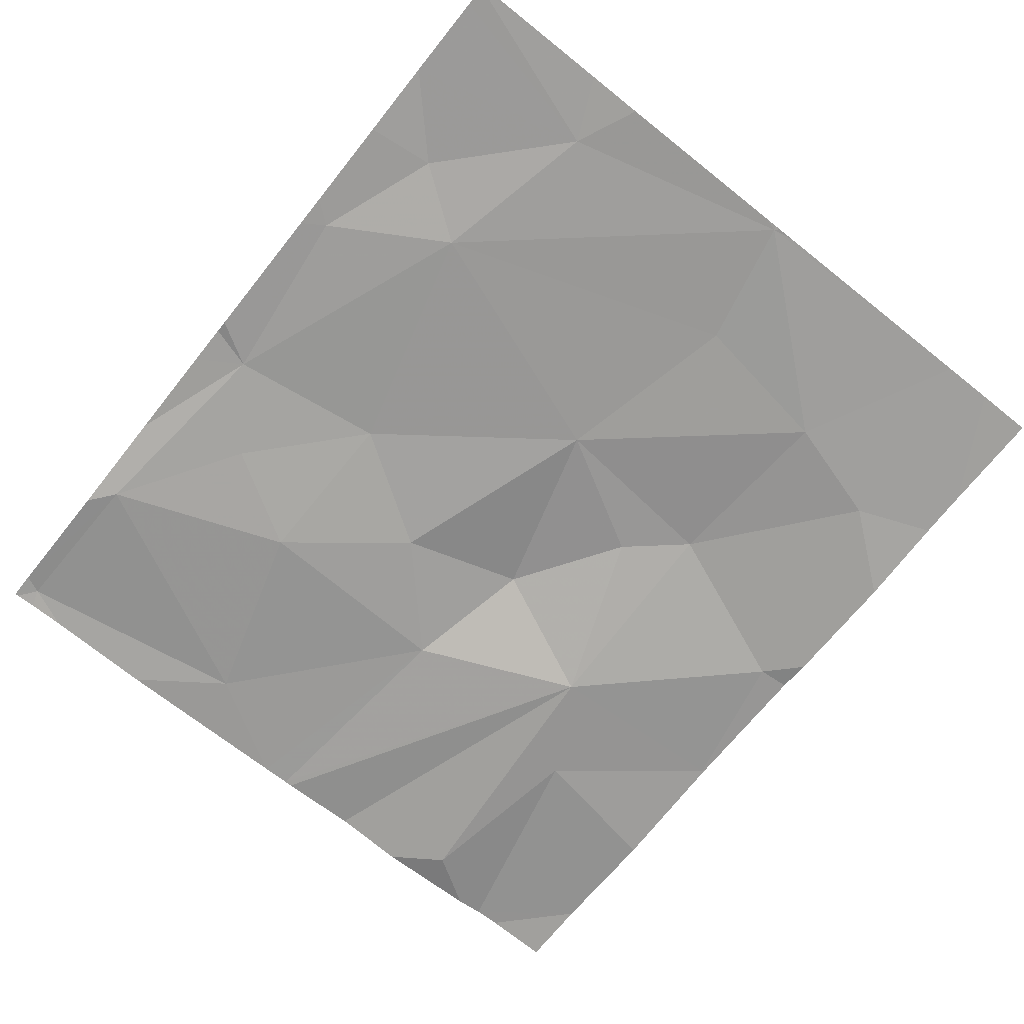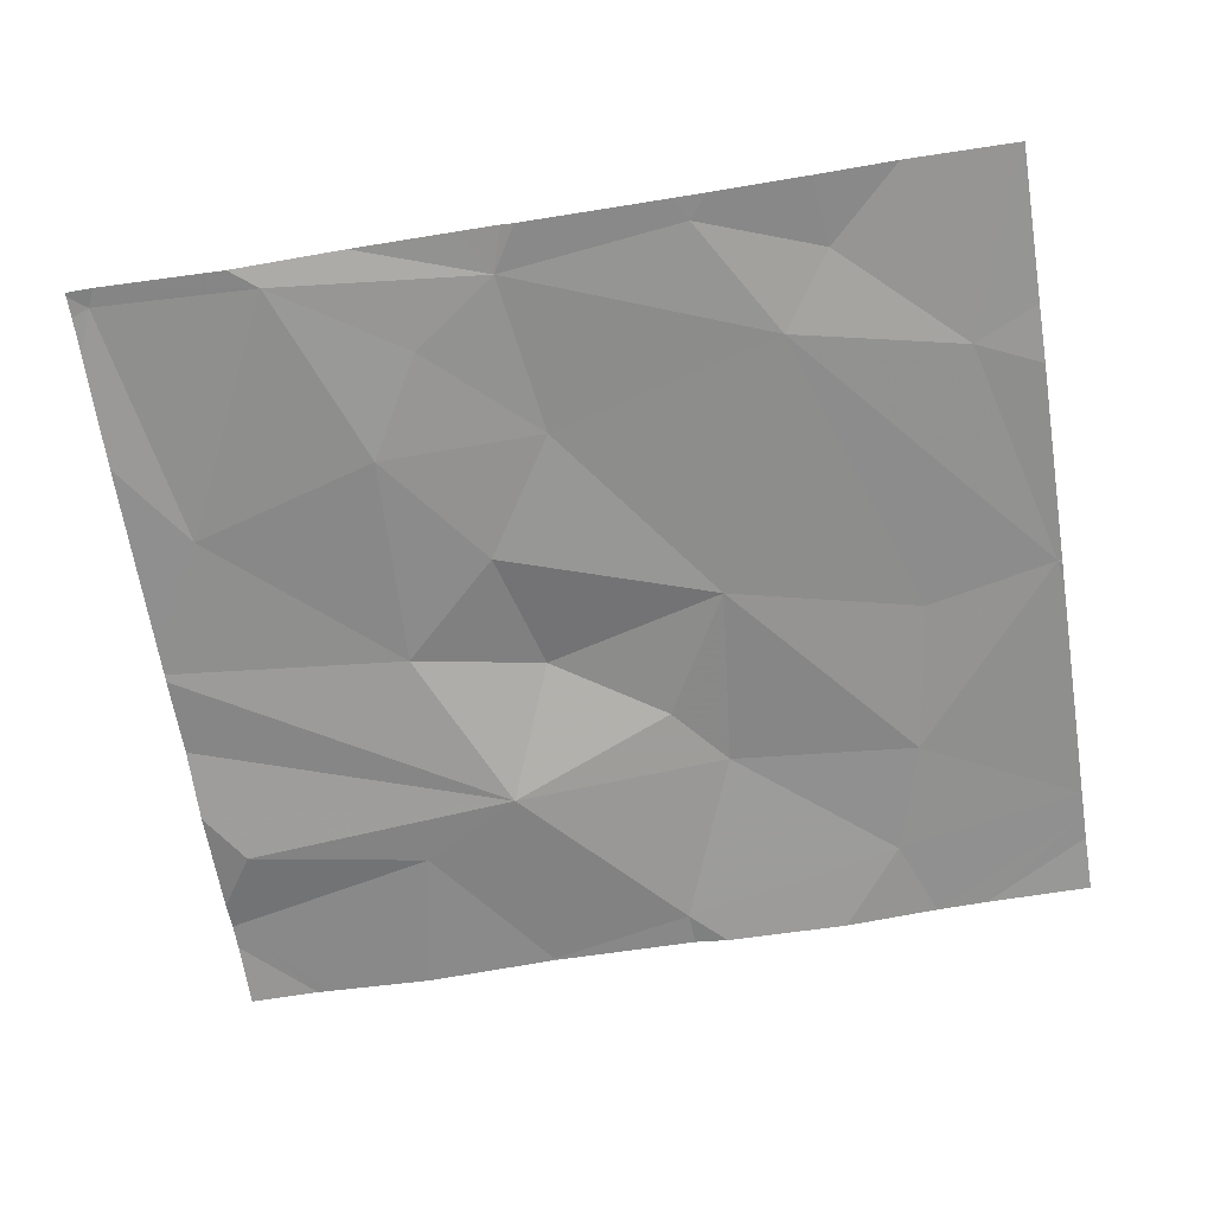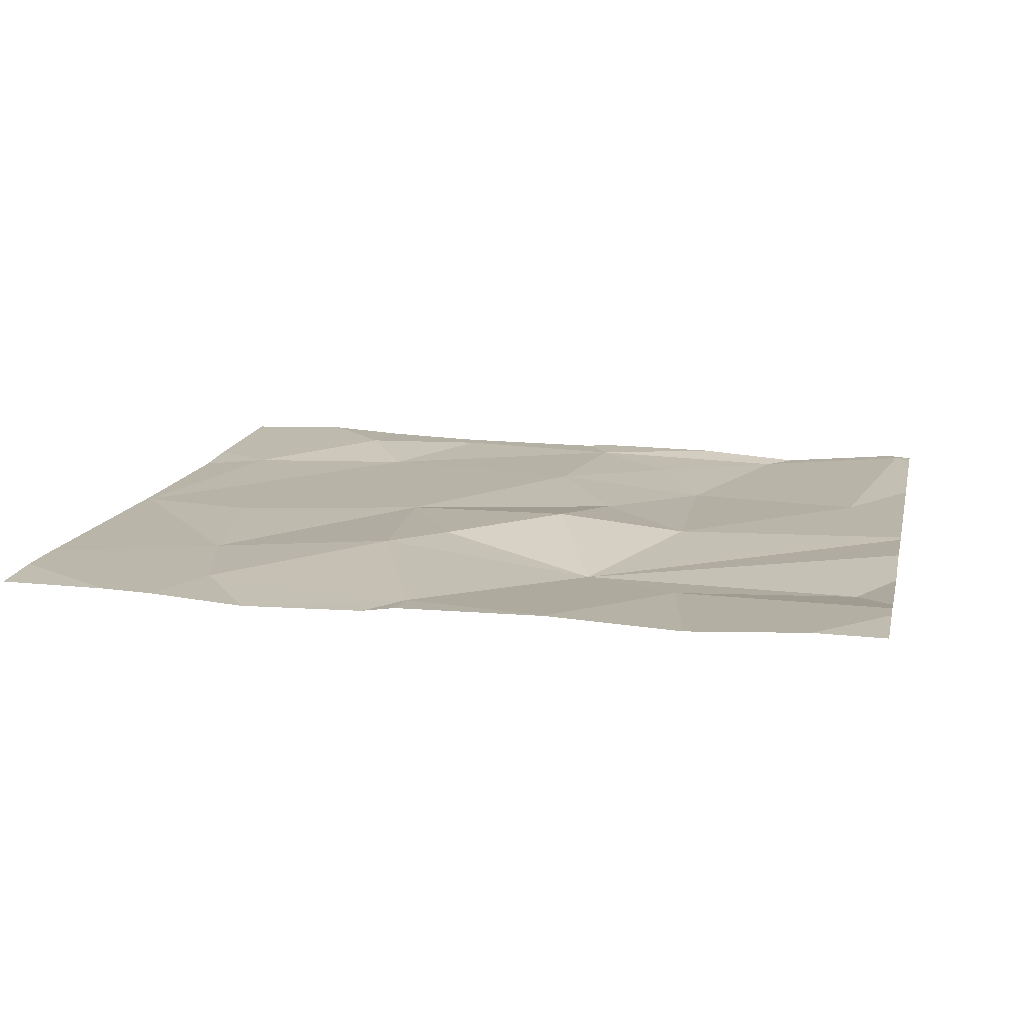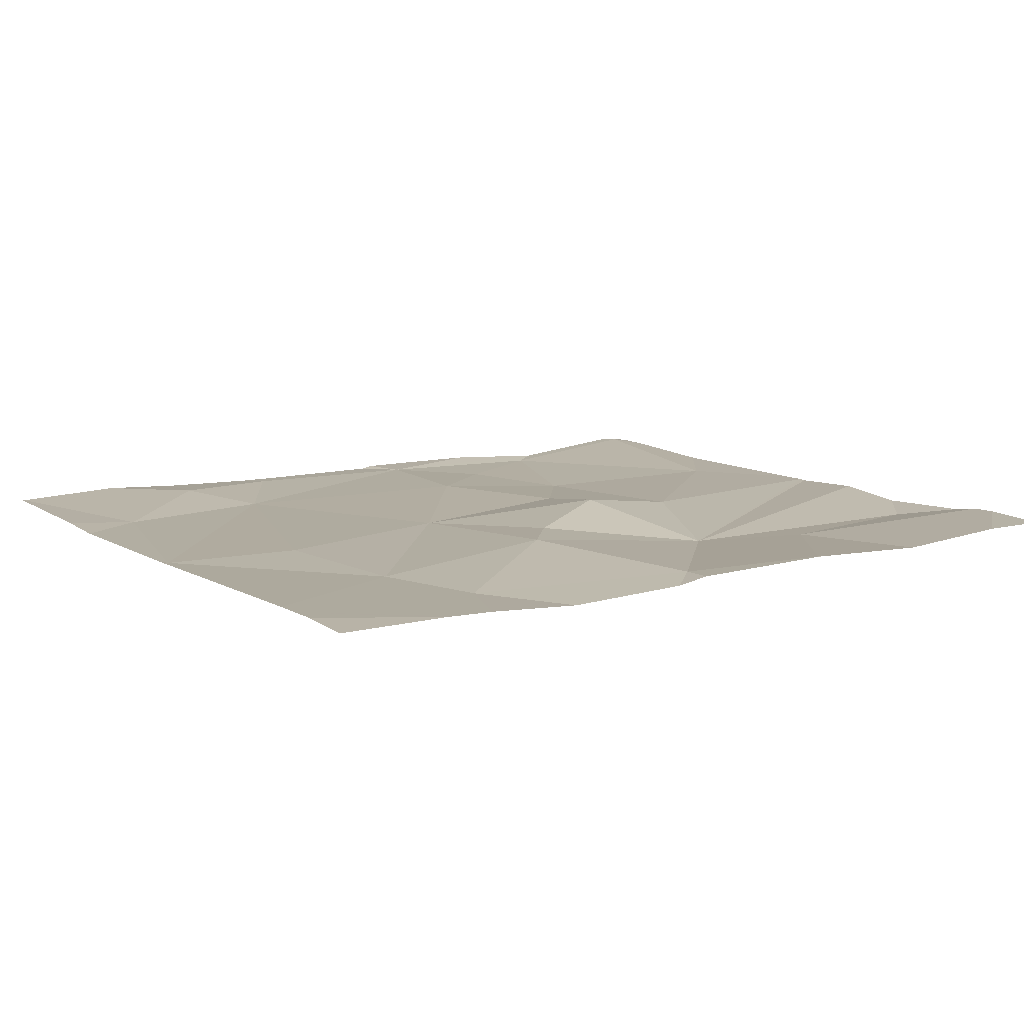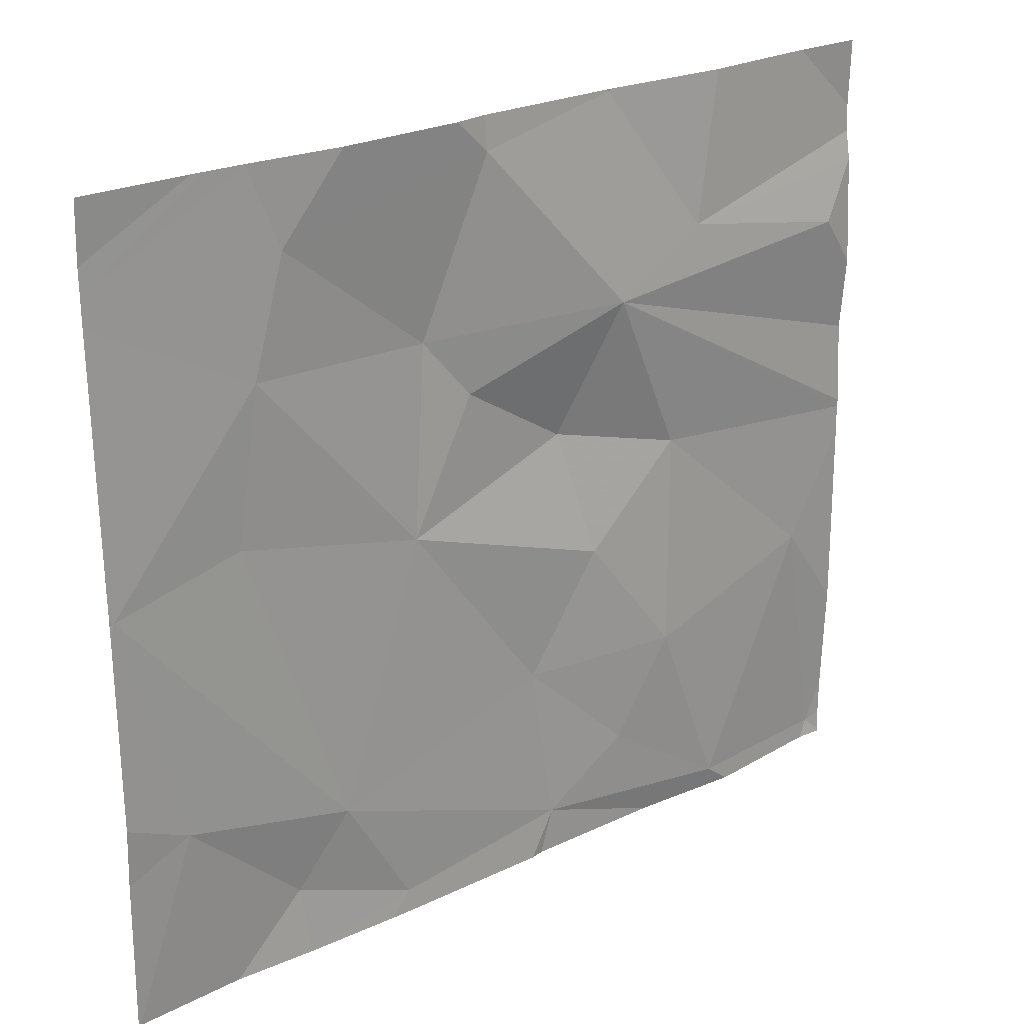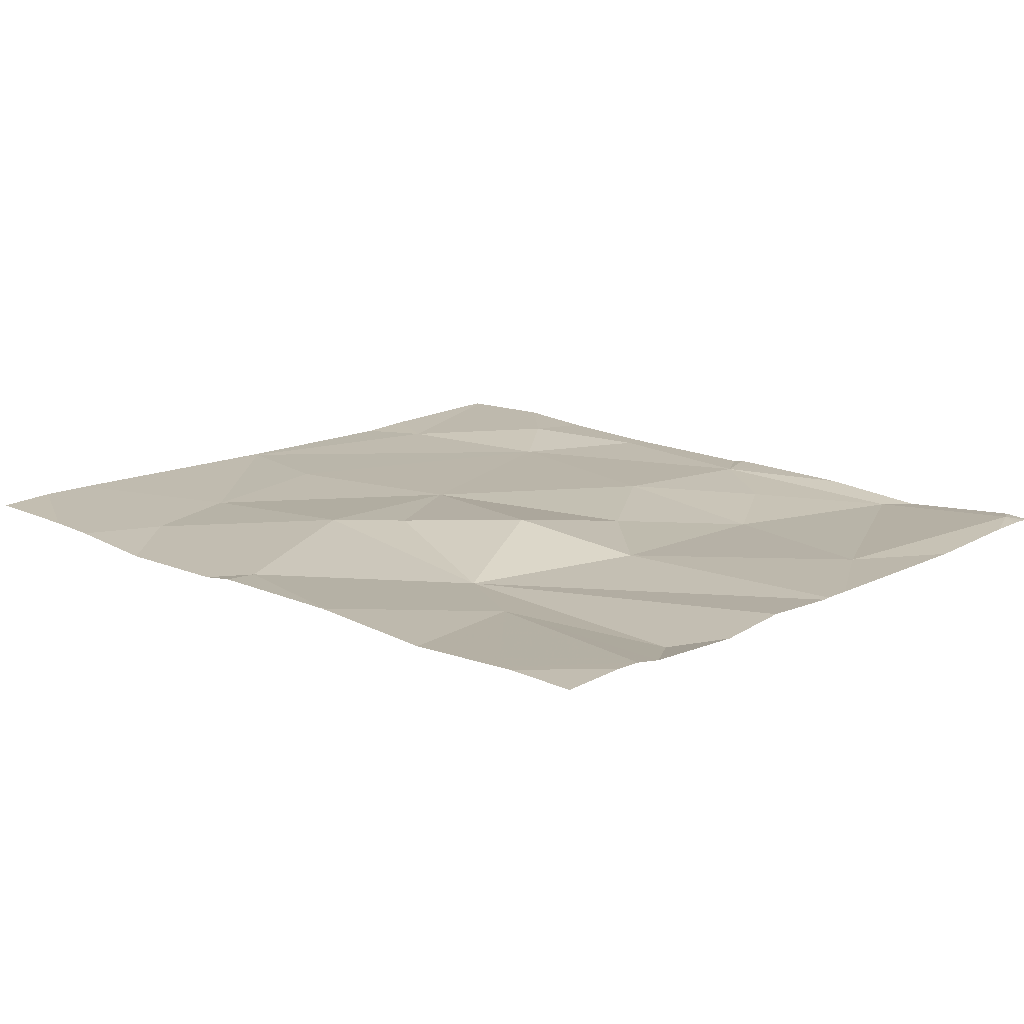
<metadata>
{"format":"obj","ext":"obj","renderer":"f3d","projection":"perspective","resolution":1024,"background":"white","views":[{"elev":-70.3,"azim":51.4,"up":"+Z"},{"elev":-66.2,"azim":9.1,"up":"+Z"},{"elev":14.6,"azim":-167.6,"up":"+Z"},{"elev":10.9,"azim":146.3,"up":"+Z"},{"elev":23.8,"azim":140.9,"up":"+Y"},{"elev":15.6,"azim":-136.4,"up":"+Z"}]}
</metadata>
<code>
v -118.3 262.4 490.7
v -118.3 262.4 490.7
v -118.3 262.3 490.7
v -118 262.3 490.7
v -118.3 262 490.7
v -118.3 262 490.7
v -118.3 262.1 490.7
v -118.3 262.2 490.7
v -117.9 262.2 490.7
v -118.2 262.3 490.7
v -118.3 261.5 490.7
v -118 262.5 490.7
v -118.3 262 490.7
v -118 262 490.7
v -118.3 261.7 490.7
v -118.3 261.6 490.7
v -118.3 261.6 490.7
v -118.3 261.6 490.7
v -118.2 262.5 490.7
v -118.2 261.8 490.7
v -118 261.8 490.7
v -118.1 261.6 490.7
v -117.9 262.5 490.7
v -117.9 262.5 490.7
v -117.3 261.7 490.7
v -117.4 261.6 490.7
v -117.5 261.7 490.7
v -117.7 262.4 490.7
v -117.6 262.2 490.7
v -117.4 262.1 490.7
v -117.2 262 490.7
v -117.8 261.8 490.7
v -117.8 261.6 490.7
v -117.4 262.4 490.7
v -117.4 262.2 490.7
v -117.8 262.1 490.7
v -117.6 262 490.7
v -117.9 261.9 490.7
v -117.4 262.5 490.7
v -118.1 261.5 490.7
v -117.9 261.7 490.7
v -117.3 262.5 490.7
v -117.6 261.6 490.7
v -117.5 262.5 490.7
v -117.6 261.5 490.7
v -117.7 262.2 490.7
v -117.8 261.5 490.7
v -118.2 261.5 490.7
v -117.3 261.5 490.7
v -117.4 261.5 490.7
v -118.3 261.5 490.7
v -118.3 261.5 490.7
v -117.8 261.5 490.7
v -118.3 262.5 490.7
v -117.7 262.5 490.7
v -117.2 262.3 490.7
v -117.2 262.4 490.7
v -117.2 262.1 490.7
v -117.2 262.4 490.7
v -117.2 262 490.7
v -117.2 262 490.7
v -117.2 262 490.7
v -117.2 262 490.7
v -118.2 262.5 490.7
v -117.2 261.8 490.7
v -117.2 262 490.7
v -117.2 261.7 490.7
v -117.6 261.5 490.7
v -117.8 261.5 490.7
v -118 261.5 490.7
v -117.2 261.5 490.7
v -117.2 261.5 490.7
v -117.2 261.5 490.7
v -117.7 262.5 490.7
v -117.9 262.5 490.7
v -117.9 262.5 490.7
v -117.3 262.5 490.7
v -117.2 262.5 490.7
f 19 4 12
f 6 9 7
f 7 9 8
f 8 10 3
f 3 10 4
f 5 14 9
f 16 18 15
f 17 18 16
f 11 18 17
f 15 20 13
f 13 20 14
f 13 14 5
f 18 11 51
f 9 10 8
f 21 20 22
f 9 4 10
f 20 21 14
f 5 9 6
f 18 22 20
f 22 18 48
f 18 20 15
f 3 4 1
f 64 1 19
f 4 9 24
f 26 25 27
f 24 9 28
f 28 9 29
f 31 30 27
f 27 32 33
f 34 29 35
f 37 36 38
f 37 32 27
f 75 24 76
f 33 32 41
f 41 21 22
f 27 43 26
f 74 28 44
f 32 38 21
f 34 35 56
f 35 29 37
f 30 35 37
f 56 31 58
f 32 37 38
f 27 30 37
f 14 38 36
f 39 57 77
f 23 28 55
f 21 38 14
f 31 27 25
f 14 36 9
f 29 46 37
f 30 31 35
f 12 24 75
f 9 36 46
f 28 34 44
f 9 46 29
f 29 34 28
f 37 46 36
f 41 32 21
f 55 28 74
f 68 33 69
f 50 43 45
f 33 22 40
f 33 43 27
f 33 41 22
f 25 26 49
f 60 25 65
f 69 33 47
f 68 43 33
f 23 24 28
f 42 59 78
f 45 43 68
f 53 33 70
f 44 34 39
f 47 33 53
f 56 35 31
f 57 34 56
f 50 26 43
f 39 34 57
f 58 31 66
f 57 59 42
f 49 26 50
f 60 31 25
f 61 31 60
f 12 4 24
f 40 22 48
f 62 31 61
f 63 31 62
f 48 18 51
f 19 1 4
f 65 25 67
f 66 31 63
f 51 11 52
f 67 25 71
f 64 2 1
f 70 33 40
f 71 25 72
f 72 25 49
f 54 2 64
f 73 67 71
f 76 24 23
f 77 57 42

</code>
